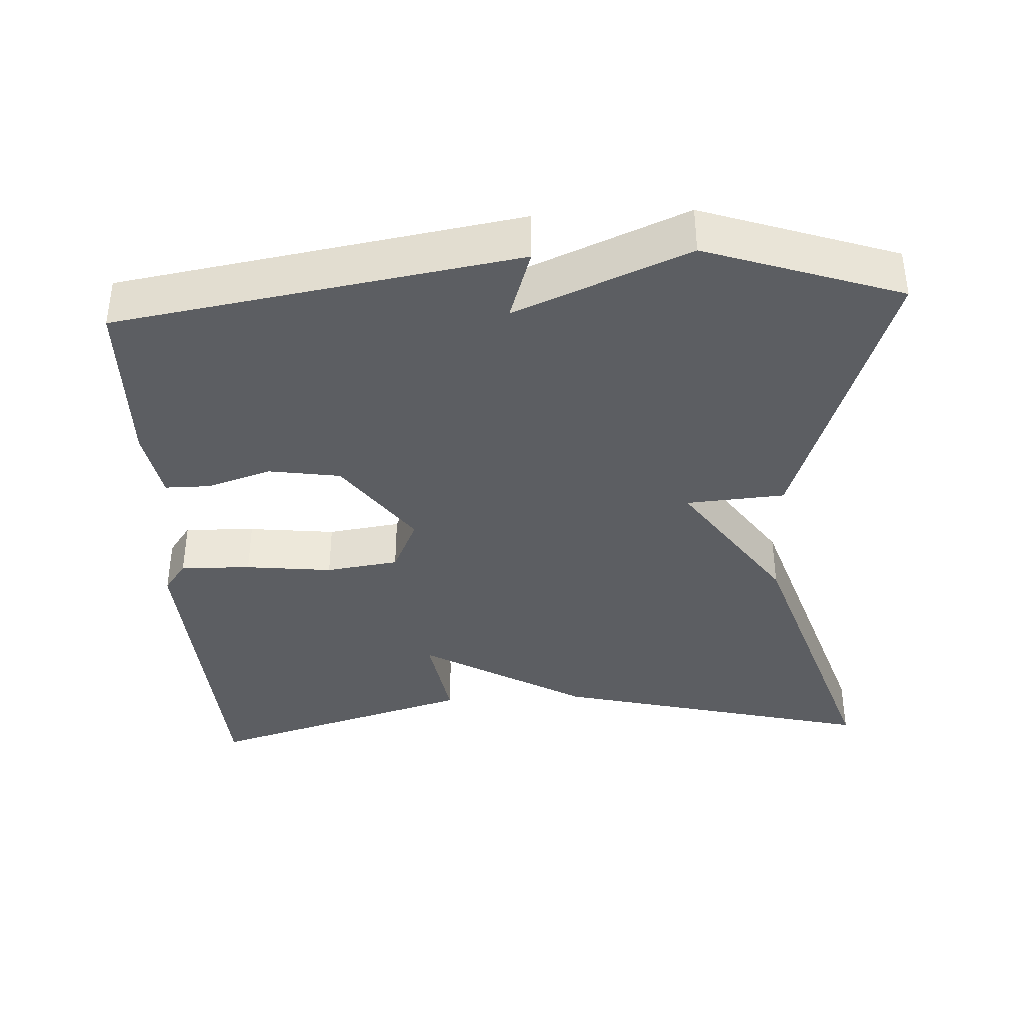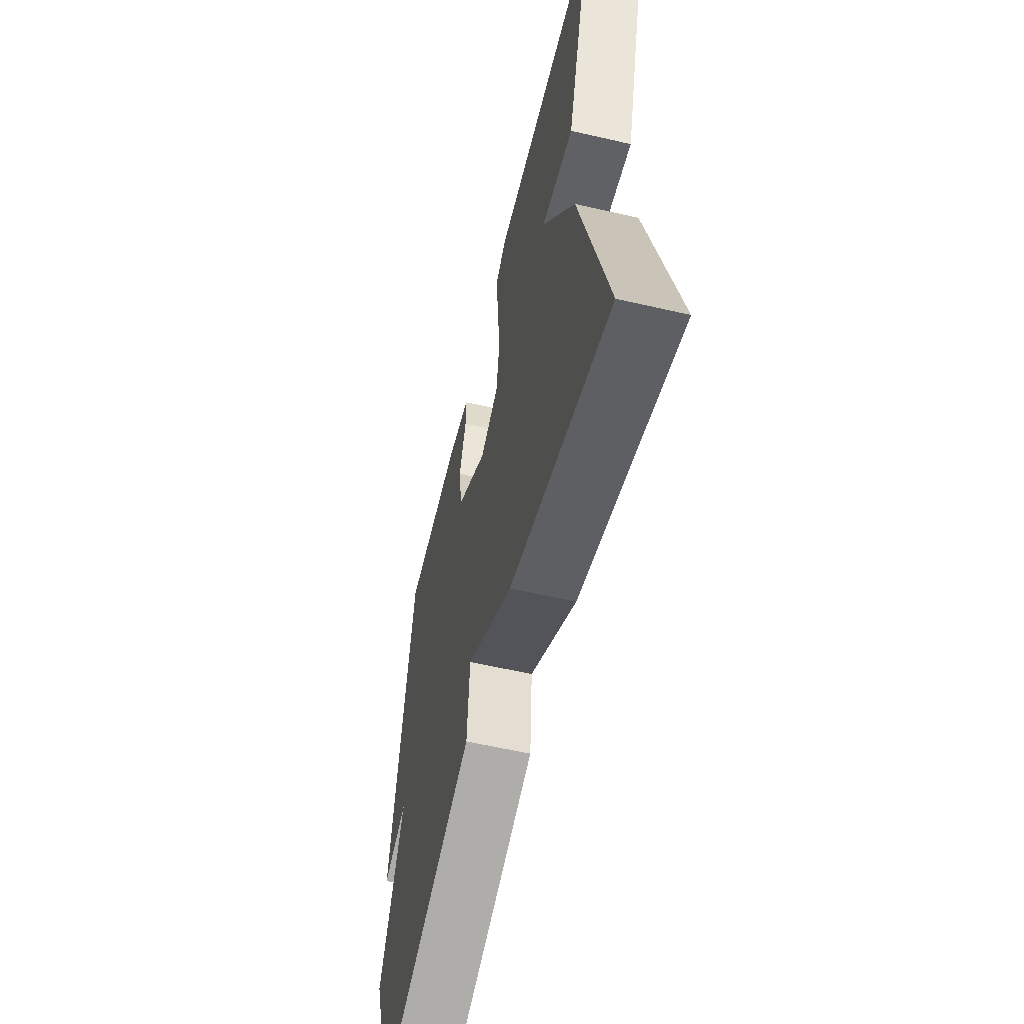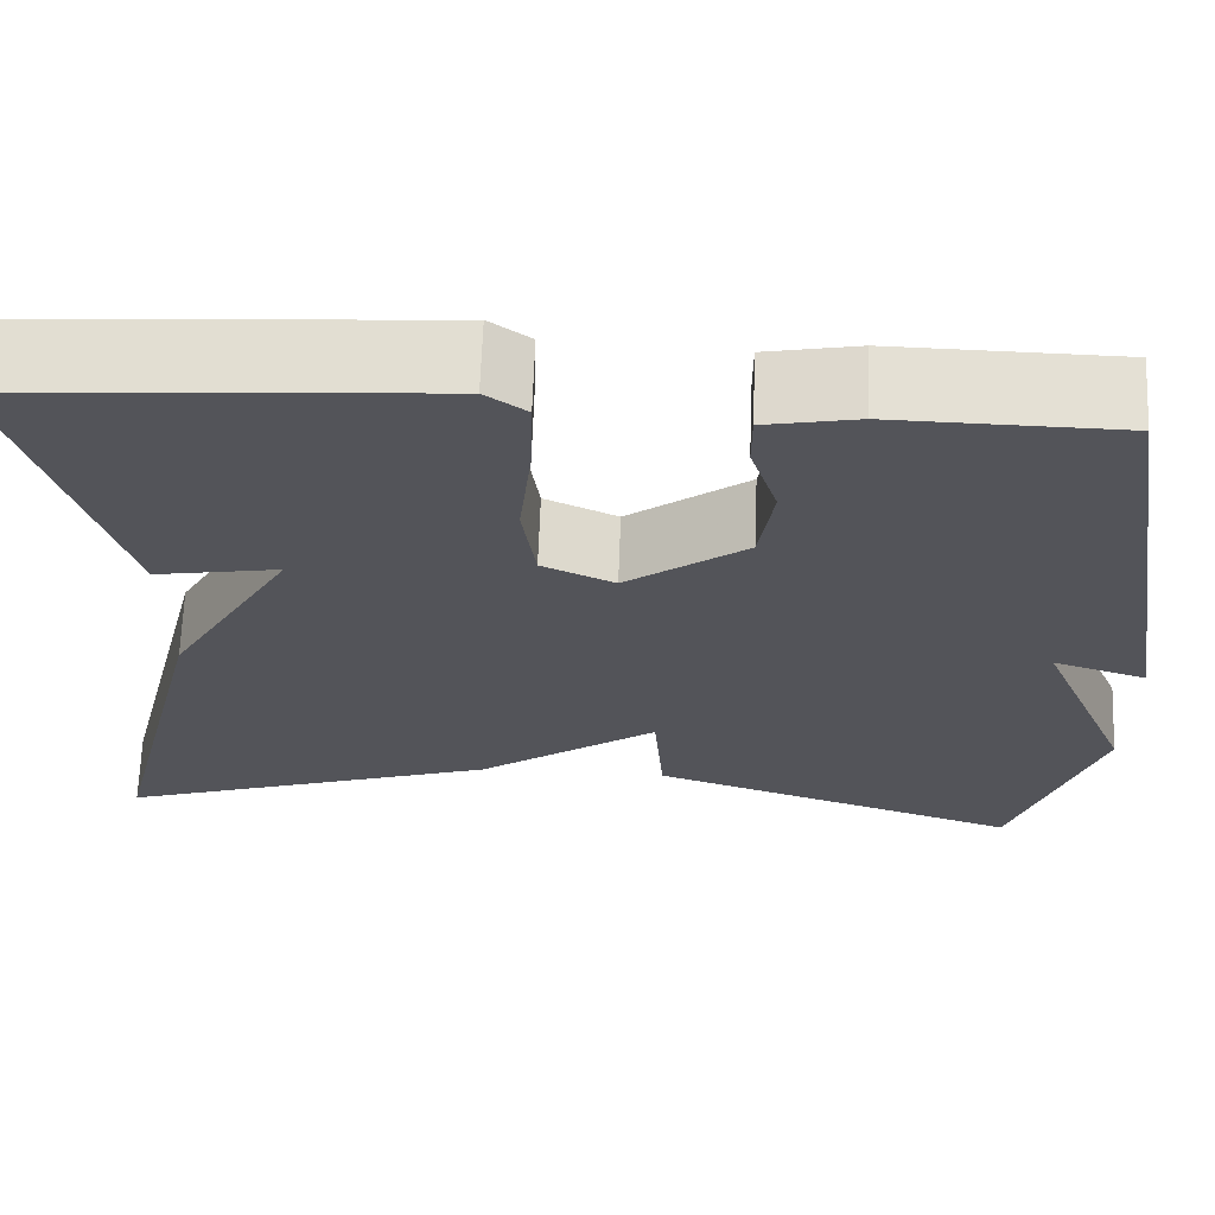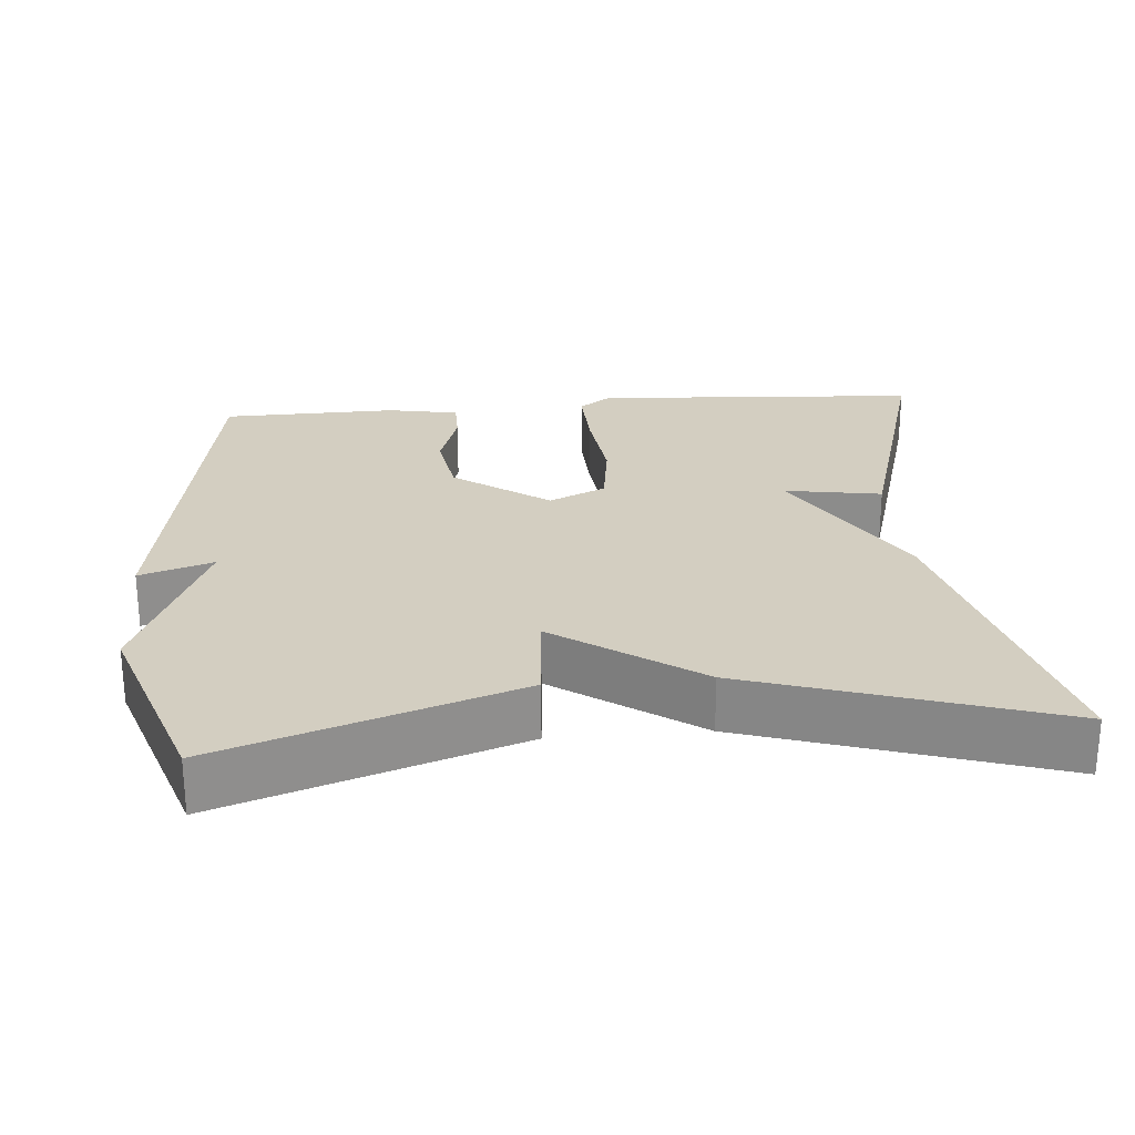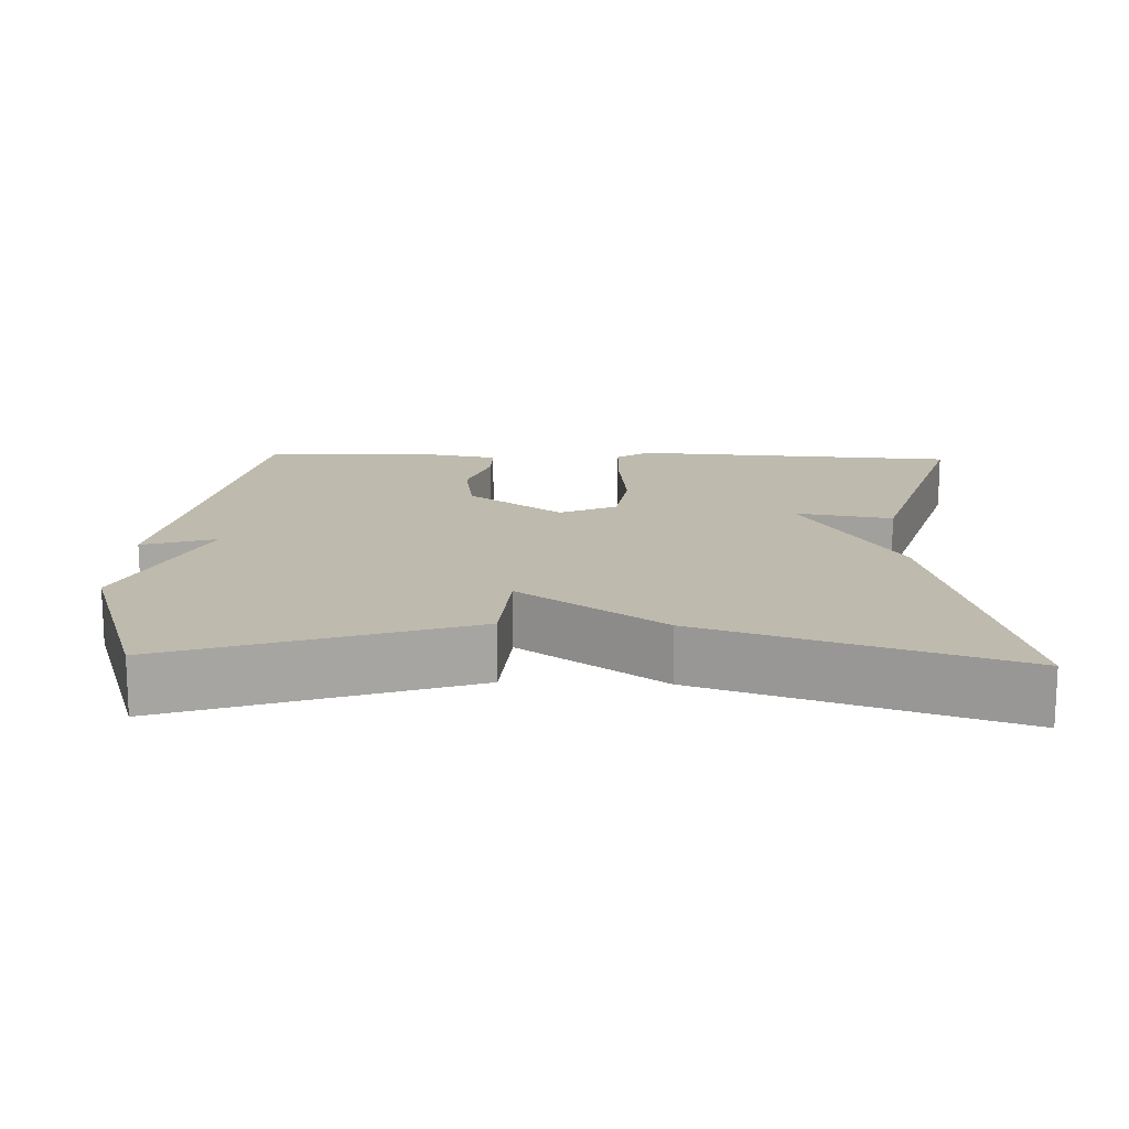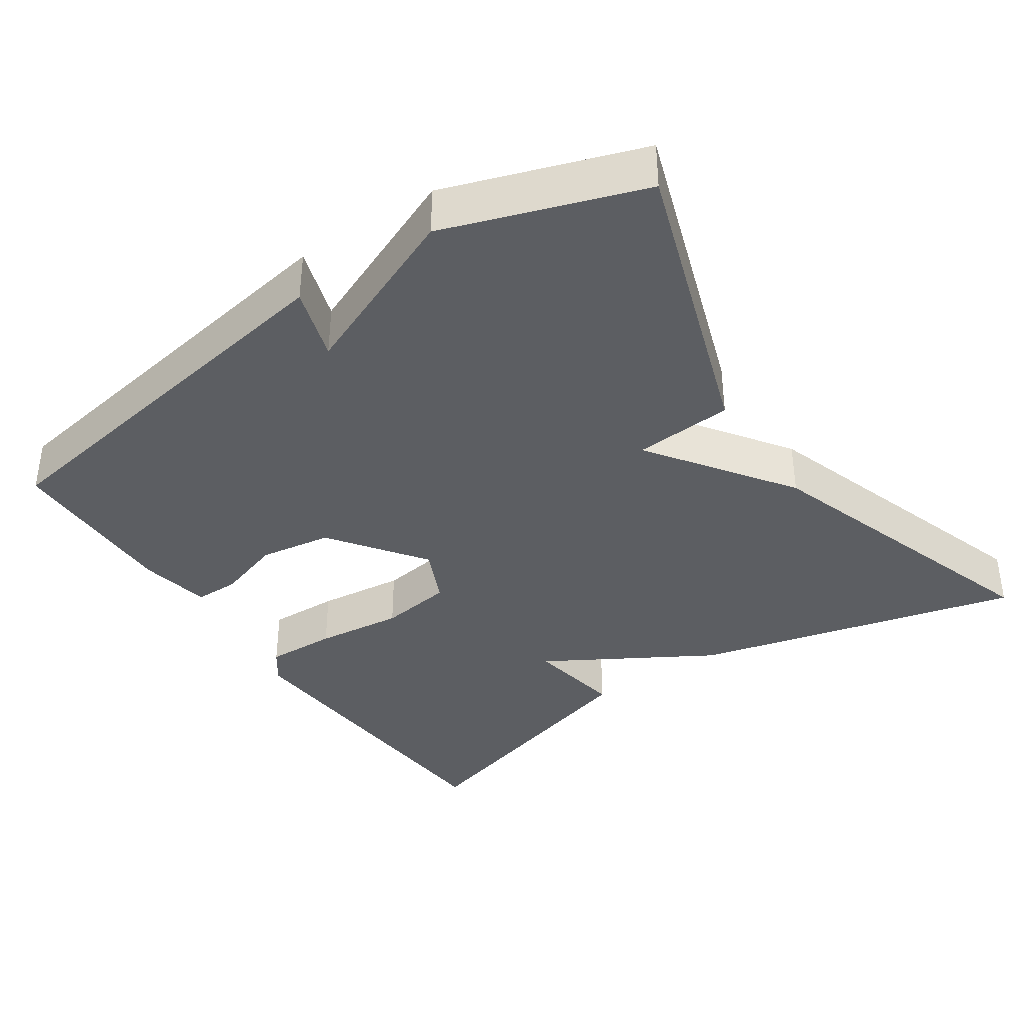
<metadata>
{"format":"obj","ext":"obj","renderer":"f3d","projection":"perspective","resolution":1024,"background":"white","views":[{"elev":-38.0,"azim":93.0,"up":"+Y"},{"elev":-58.5,"azim":-103.4,"up":"+Z"},{"elev":66.3,"azim":2.1,"up":"+Z"},{"elev":25.2,"azim":175.1,"up":"+Y"},{"elev":15.4,"azim":-177.9,"up":"+Y"},{"elev":-37.6,"azim":124.1,"up":"+Y"}]}
</metadata>
<code>
v 0.5 0.07 0.5
v 0.589 0.07 -0.038
v 0.491 0.07 -0.006
v 0.589 0.07 -0.238
v 0.5 0.07 -0.5
v 0.107 0.07 -0.367
v 0.097 0.07 -0.234
v -0.093 0.07 -0.367
v -0.5 0.07 -0.5
v -0.392 0.07 -0.064
v -0.262 0.07 0.158
v -0.392 0.07 0.136
v -0.5 0.07 0.5
v -0.061 0.07 0.528
v -0.018 0.07 0.497
v -0.021 0.07 0.402
v -0.034 0.07 0.285
v -0.02 0.07 0.187
v 0.056 0.07 0.152
v 0.182 0.07 0.243
v 0.197 0.07 0.34
v 0.169 0.07 0.427
v 0.169 0.07 0.487
v 0.265 0.07 0.505
v 0.5 0 0.5
v 0.589 0 -0.038
v 0.491 0 -0.006
v 0.589 0 -0.238
v 0.5 0 -0.5
v 0.107 0 -0.367
v 0.097 0 -0.234
v -0.093 0 -0.367
v -0.5 0 -0.5
v -0.392 0 -0.064
v -0.262 0 0.158
v -0.392 0 0.136
v -0.5 0 0.5
v -0.061 0 0.528
v -0.018 0 0.497
v -0.021 0 0.402
v -0.034 0 0.285
v -0.02 0 0.187
v 0.056 0 0.152
v 0.182 0 0.243
v 0.197 0 0.34
v 0.169 0 0.427
v 0.169 0 0.487
v 0.265 0 0.505
f 1 2 3
f 24 1 3
f 23 24 3
f 22 23 3
f 21 22 3
f 4 5 6
f 3 4 6
f 21 3 6
f 20 21 6
f 15 16 17
f 14 15 17
f 13 14 17
f 12 13 17
f 11 12 17
f 11 17 18
f 11 18 19
f 10 11 19
f 9 10 19
f 8 9 19
f 7 8 19
f 20 6 7
f 7 19 20
f 27 26 25
f 27 25 48
f 27 48 47
f 27 47 46
f 27 46 45
f 30 29 28
f 30 28 27
f 30 27 45
f 30 45 44
f 41 40 39
f 41 39 38
f 41 38 37
f 41 37 36
f 41 36 35
f 42 41 35
f 43 42 35
f 43 35 34
f 43 34 33
f 43 33 32
f 43 32 31
f 31 30 44
f 44 43 31
f 1 25 26 2
f 2 26 27 3
f 3 27 28 4
f 4 28 29 5
f 5 29 30 6
f 6 30 31 7
f 7 31 32 8
f 8 32 33 9
f 9 33 34 10
f 10 34 35 11
f 11 35 36 12
f 12 36 37 13
f 13 37 38 14
f 14 38 39 15
f 15 39 40 16
f 16 40 41 17
f 17 41 42 18
f 18 42 43 19
f 19 43 44 20
f 20 44 45 21
f 21 45 46 22
f 22 46 47 23
f 23 47 48 24
f 24 48 25 1

</code>
